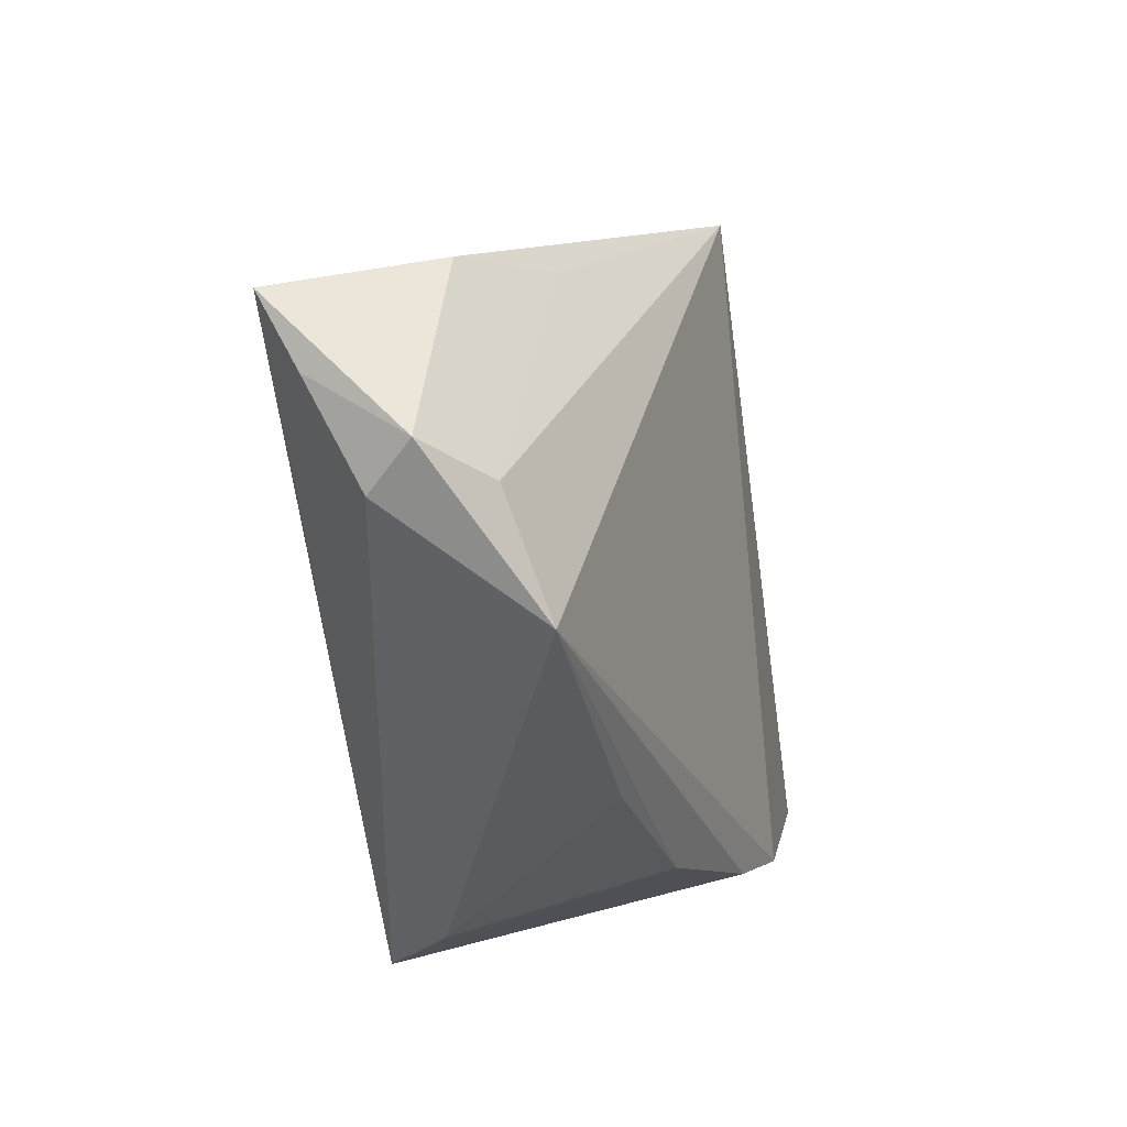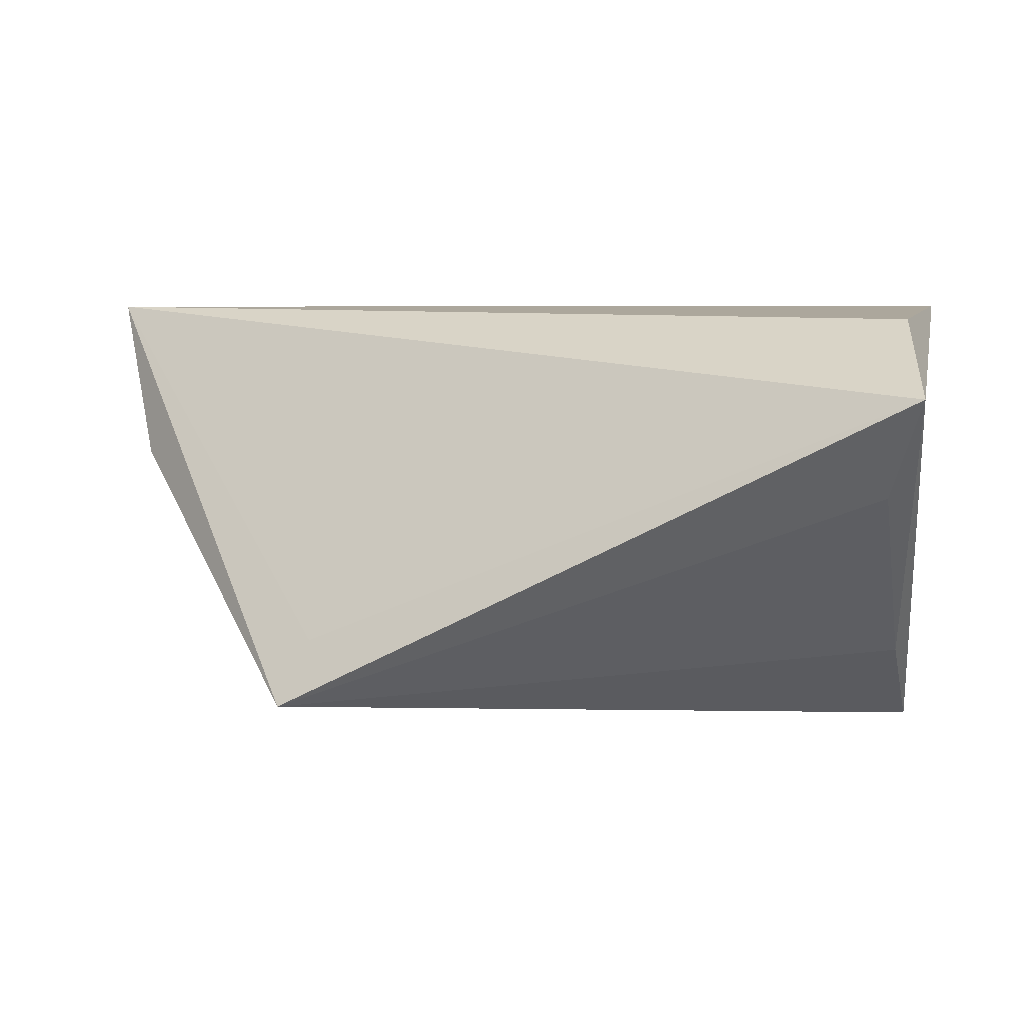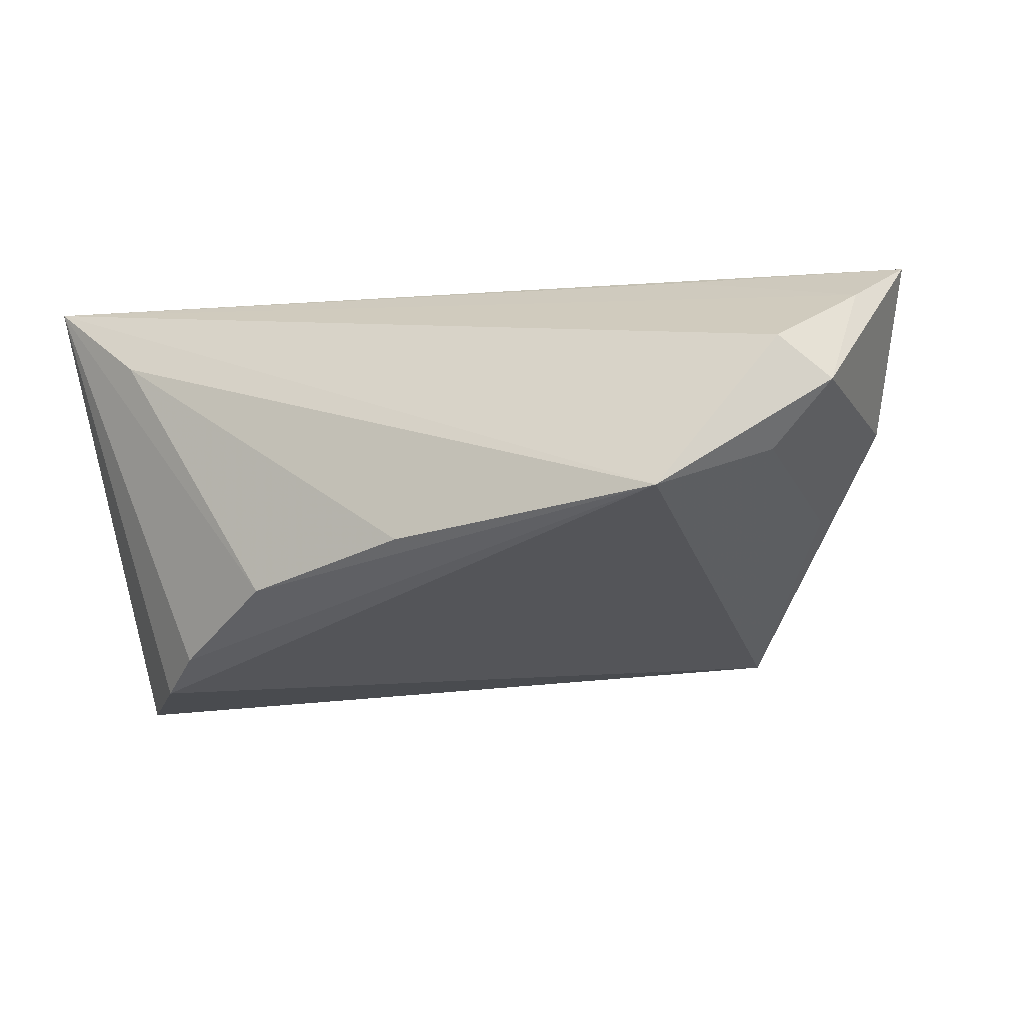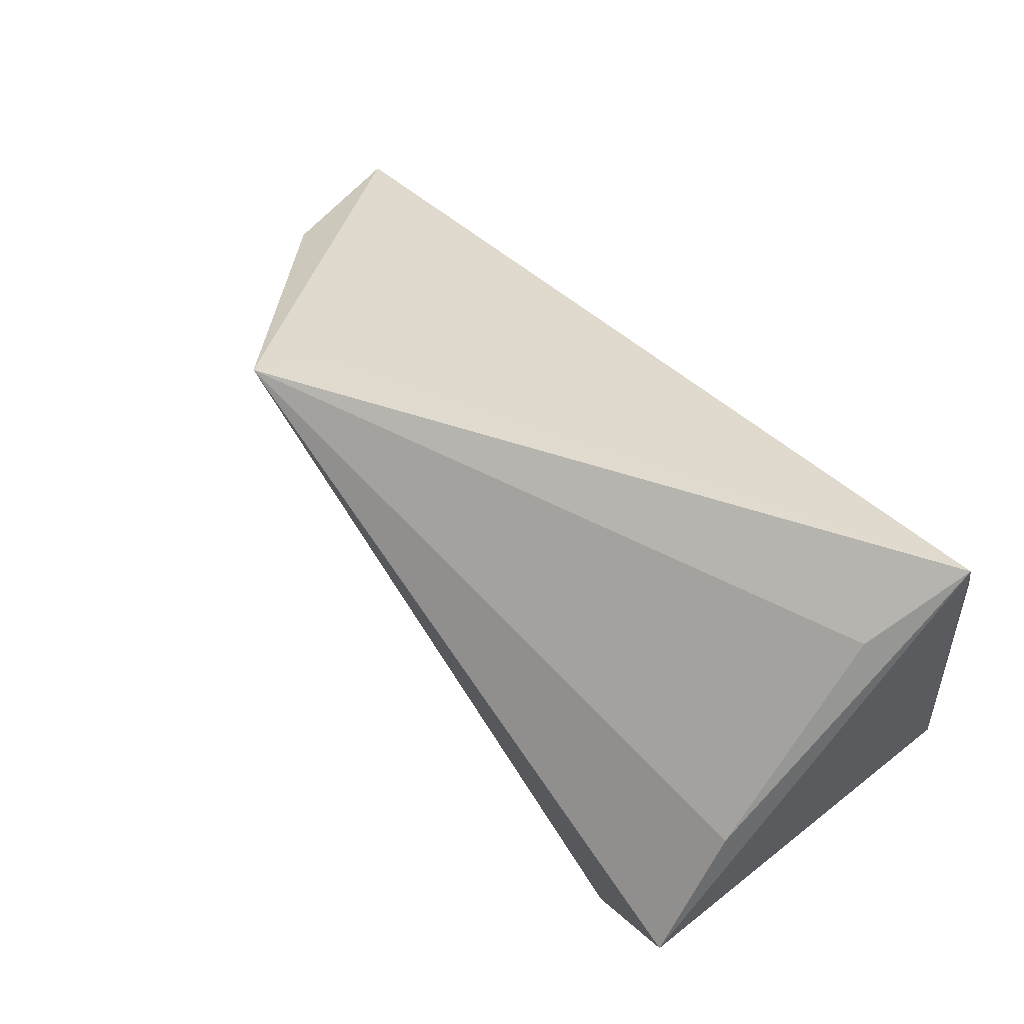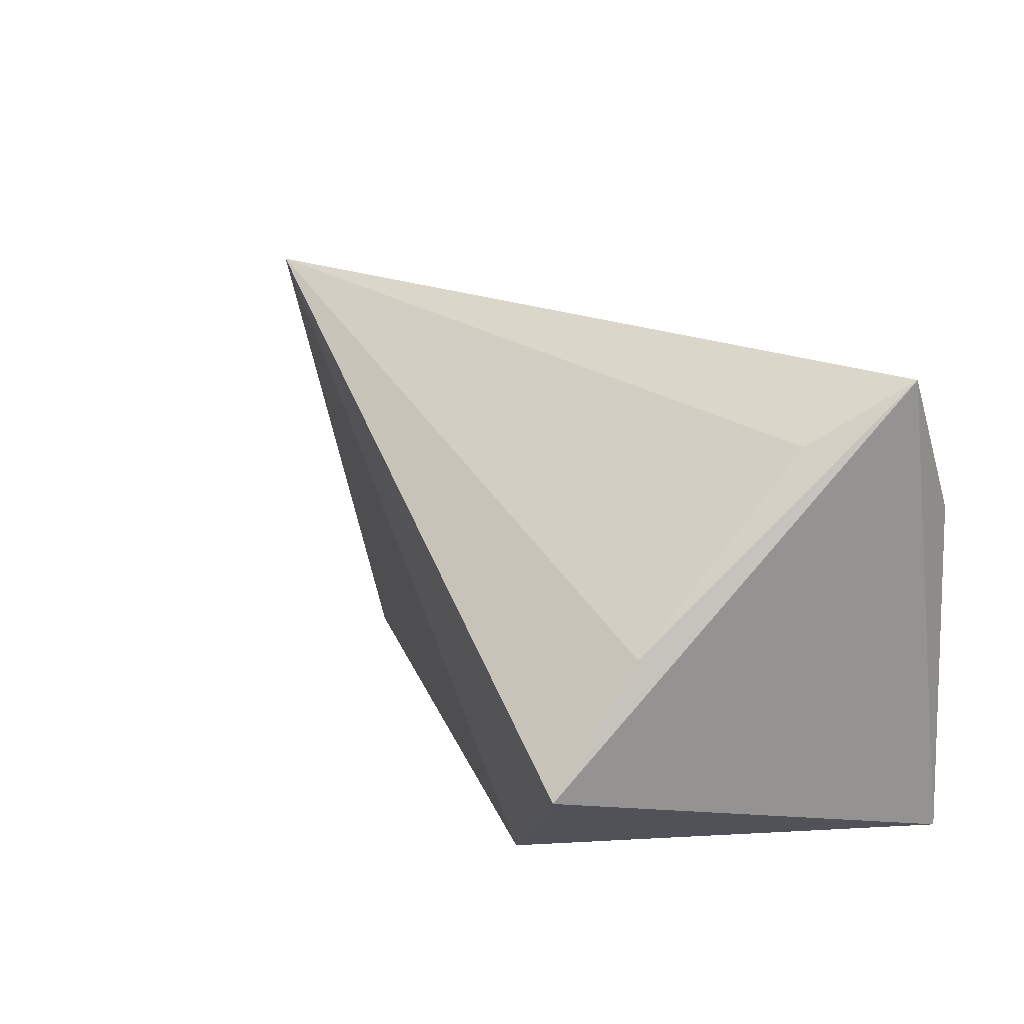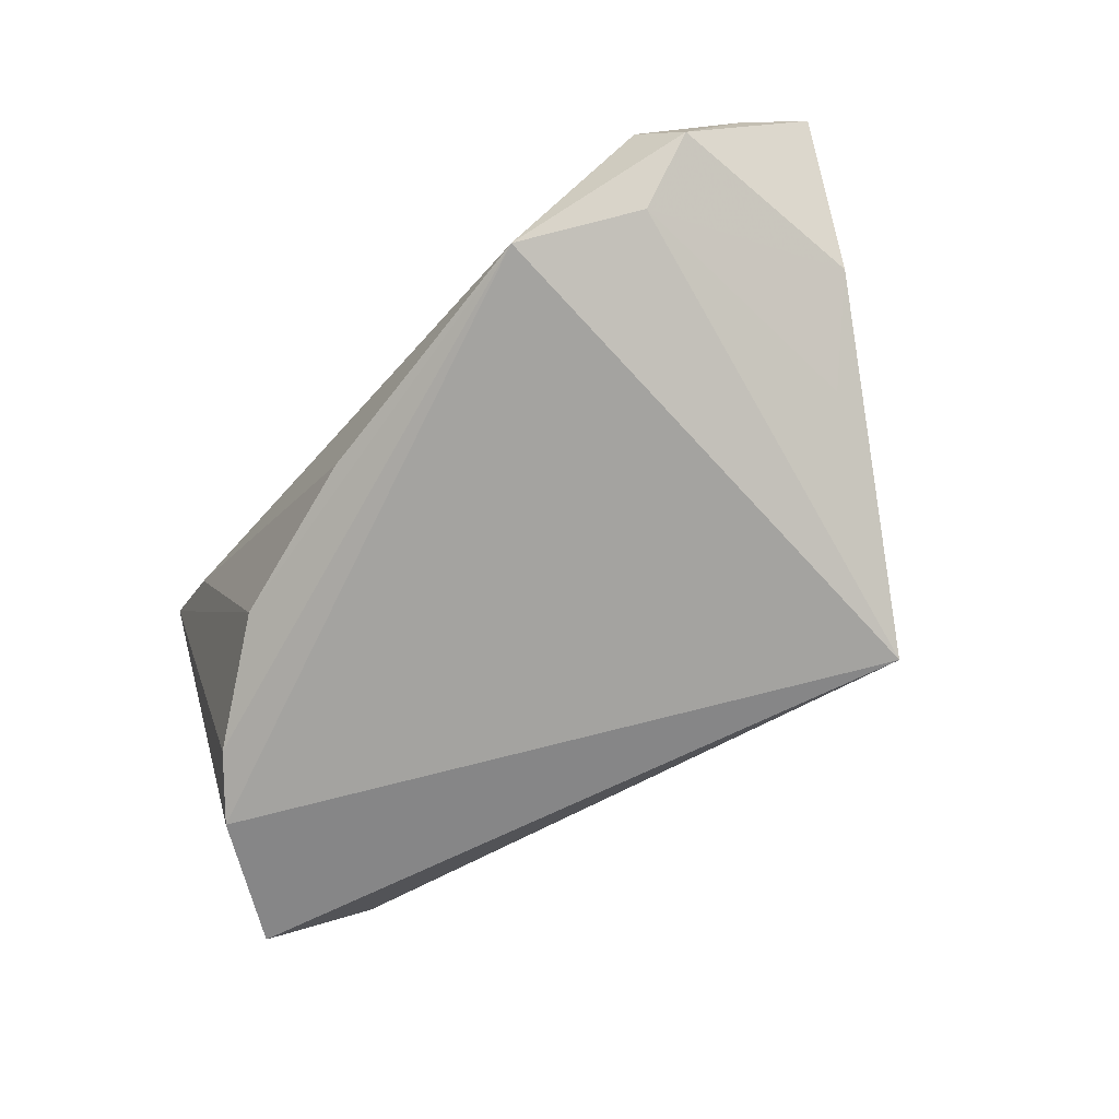
<metadata>
{"format":"obj","ext":"obj","renderer":"f3d","projection":"perspective","resolution":1024,"background":"white","views":[{"elev":-33.1,"azim":94.1,"up":"+Y"},{"elev":8.3,"azim":-168.6,"up":"+Z"},{"elev":-6.6,"azim":27.2,"up":"+Z"},{"elev":61.7,"azim":-135.0,"up":"+Y"},{"elev":24.1,"azim":-121.5,"up":"+Y"},{"elev":-53.2,"azim":55.2,"up":"+Z"}]}
</metadata>
<code>
v 0.05457 -0.01717 -0.000803
v -0.03192 -0.01927 -0.02902
v -0.04402 -0.006164 -0.03175
v 0.01037 -0.03084 -0.01083
v 0.06194 -0.0166 0.007229
v -0.01076 -0.02982 -0.01644
v 0.03005 0.03127 -0.01683
v -0.04311 0.01624 0.02364
v 0.0333 0.03452 -0.02482
v 0.0596 0.008593 0.004046
v 0.05631 -0.0197 0.01251
v 0.06239 -0.008196 0.01899
v -0.04144 0.02771 0.002742
v 0.04438 -0.02887 -0.005823
v 0.06586 0.0002371 0.02364
v -0.02518 -0.02416 -0.02479
v 0.03926 -0.006843 0.02324
v -0.03272 -0.02848 0.01449
v 0.05021 0.01369 -0.006324
v -0.04273 0.007689 -0.01996
v -0.04543 0.03452 0.01528
v -0.04634 -0.02622 0.02364
f 8 22 15
f 15 21 8
f 8 21 22
f 15 9 7
f 7 21 15
f 9 21 7
f 22 14 11
f 10 9 15
f 13 21 9
f 22 21 3
f 22 11 12
f 1 14 9
f 18 14 22
f 9 3 20
f 20 13 9
f 21 13 20
f 20 3 21
f 15 22 17
f 17 12 15
f 22 12 17
f 9 10 19
f 19 1 9
f 10 1 19
f 5 11 14
f 14 1 5
f 5 12 11
f 15 12 5
f 5 10 15
f 5 1 10
f 6 18 22
f 14 18 4
f 4 6 14
f 18 6 4
f 22 3 2
f 2 3 9
f 9 14 2
f 16 6 22
f 22 2 16
f 14 6 16
f 16 2 14

</code>
